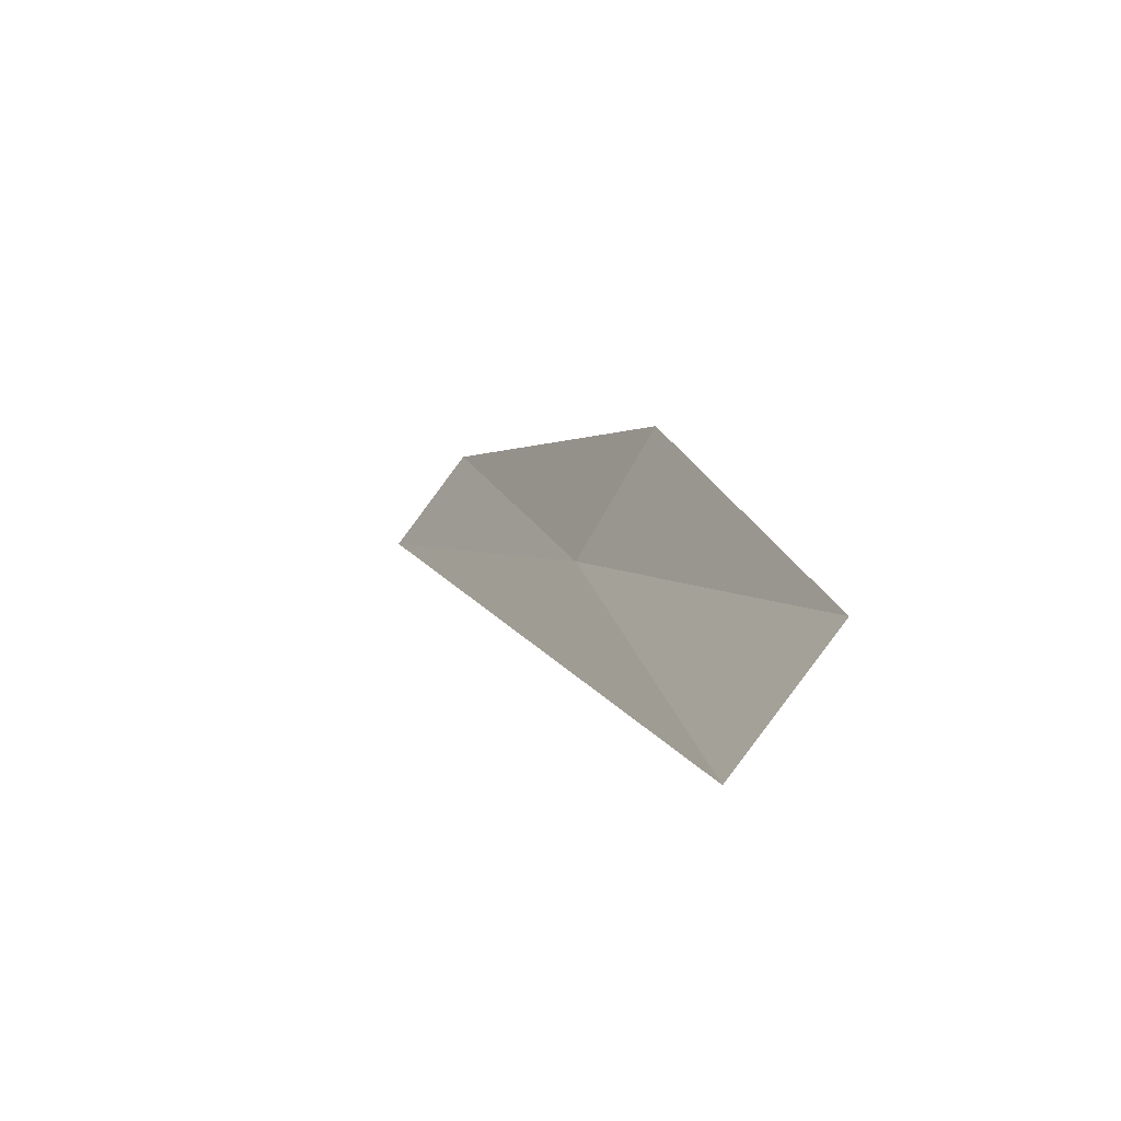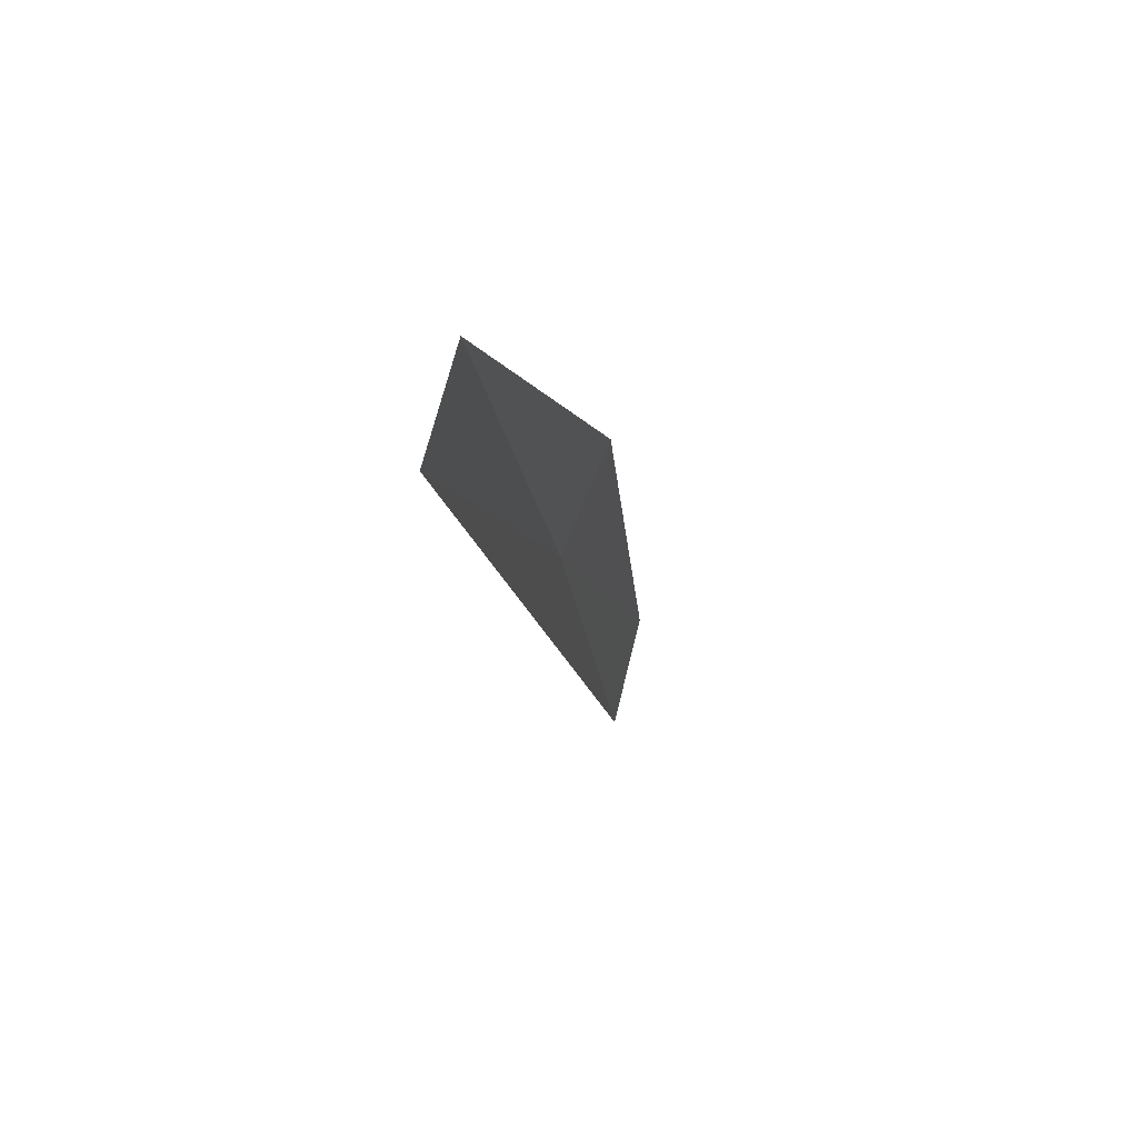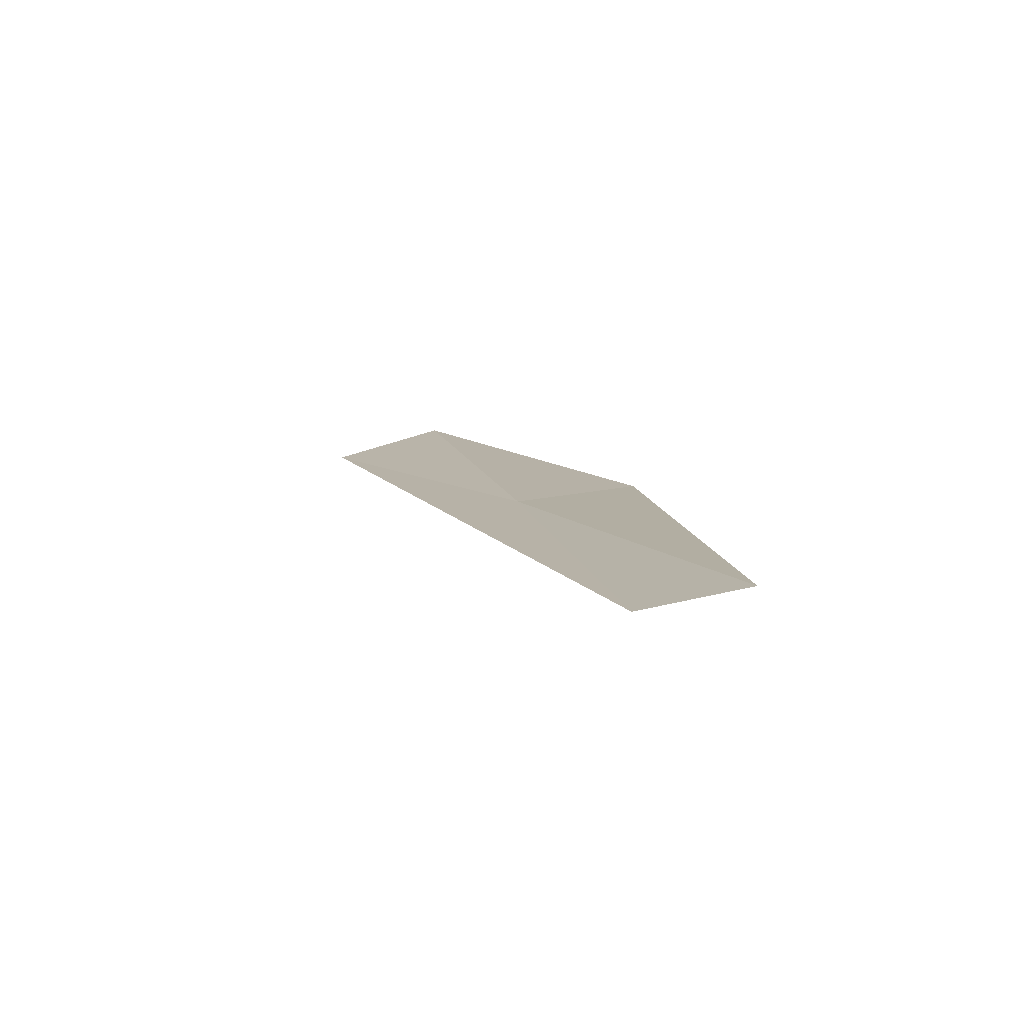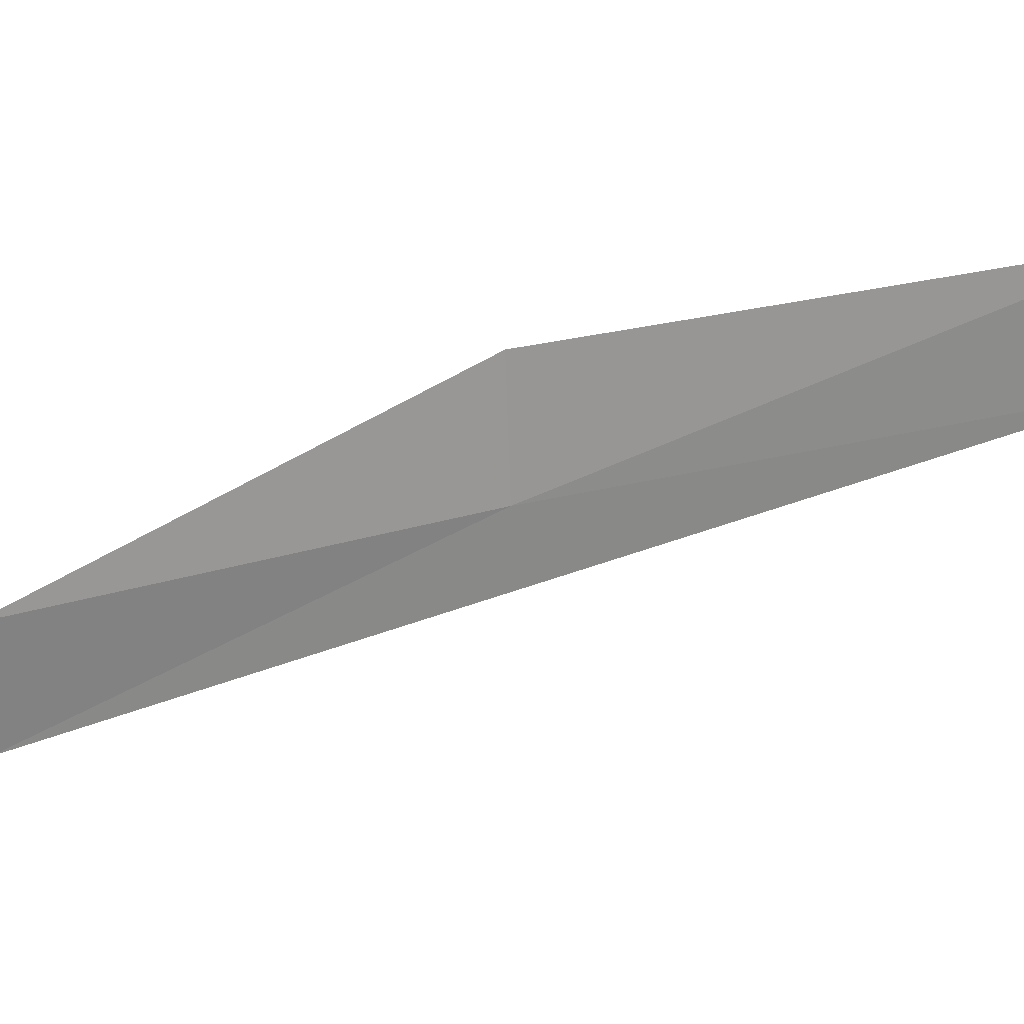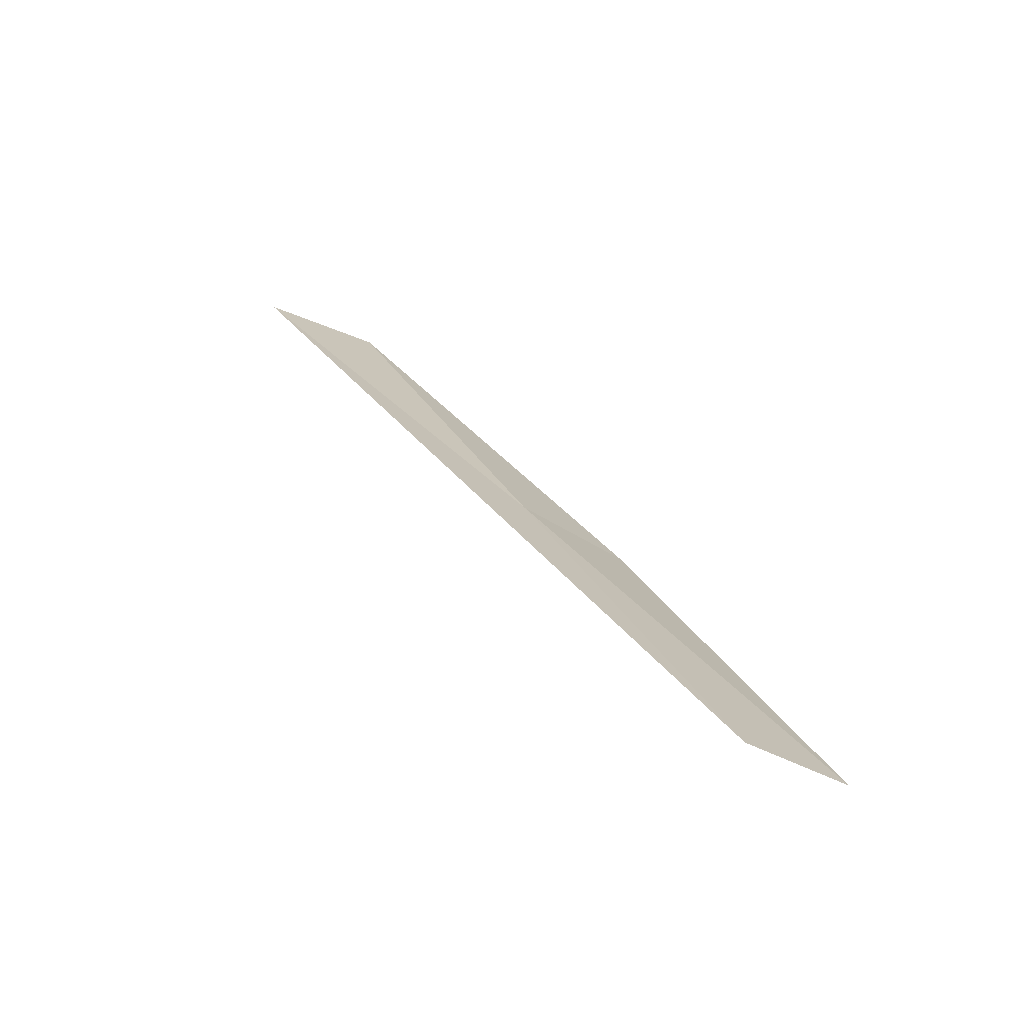
<metadata>
{"format":"obj","ext":"obj","renderer":"f3d","projection":"perspective","resolution":1024,"background":"white","views":[{"elev":2.6,"azim":-40.2,"up":"+Y"},{"elev":-77.1,"azim":119.0,"up":"+Z"},{"elev":-58.9,"azim":60.4,"up":"+Z"},{"elev":-23.7,"azim":93.3,"up":"+Y"},{"elev":-56.5,"azim":18.9,"up":"+Z"}]}
</metadata>
<code>
v -20.7 17.44 4.359
v -19.99 18.34 4.359
v -22.58 17.37 8.717
v -23.46 16.57 8.717
v -18.19 18.08 0
v -18.86 17.38 0
f 1 3 2
f 1 5 6
f 1 2 5
f 1 4 3
f 1 6 4

</code>
